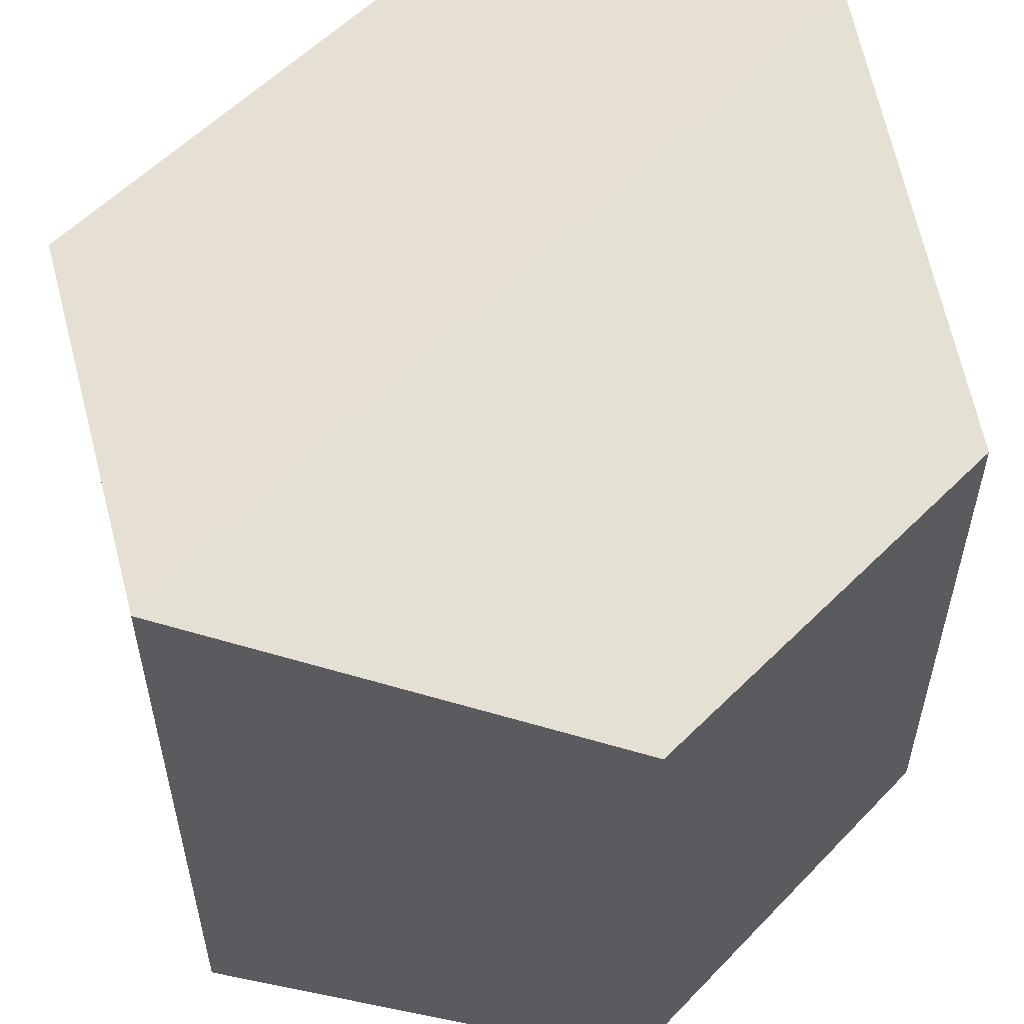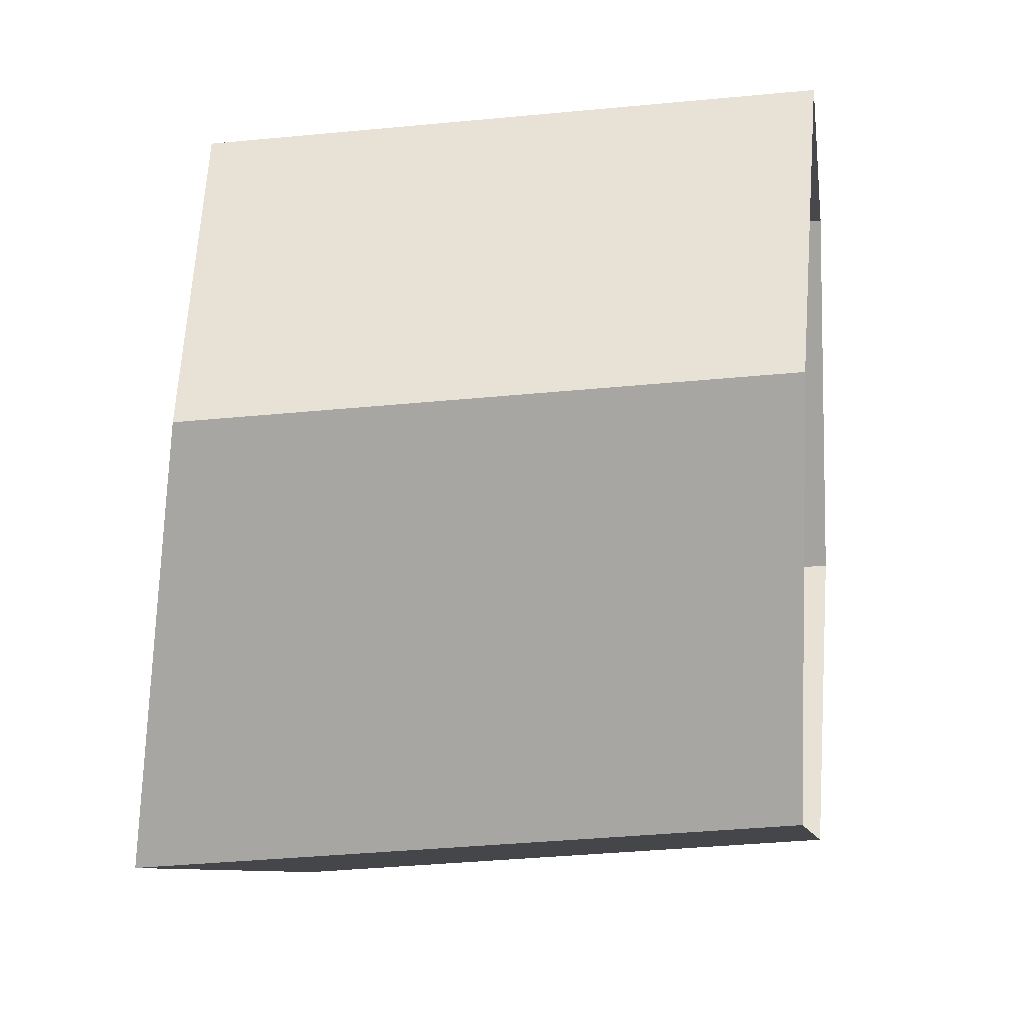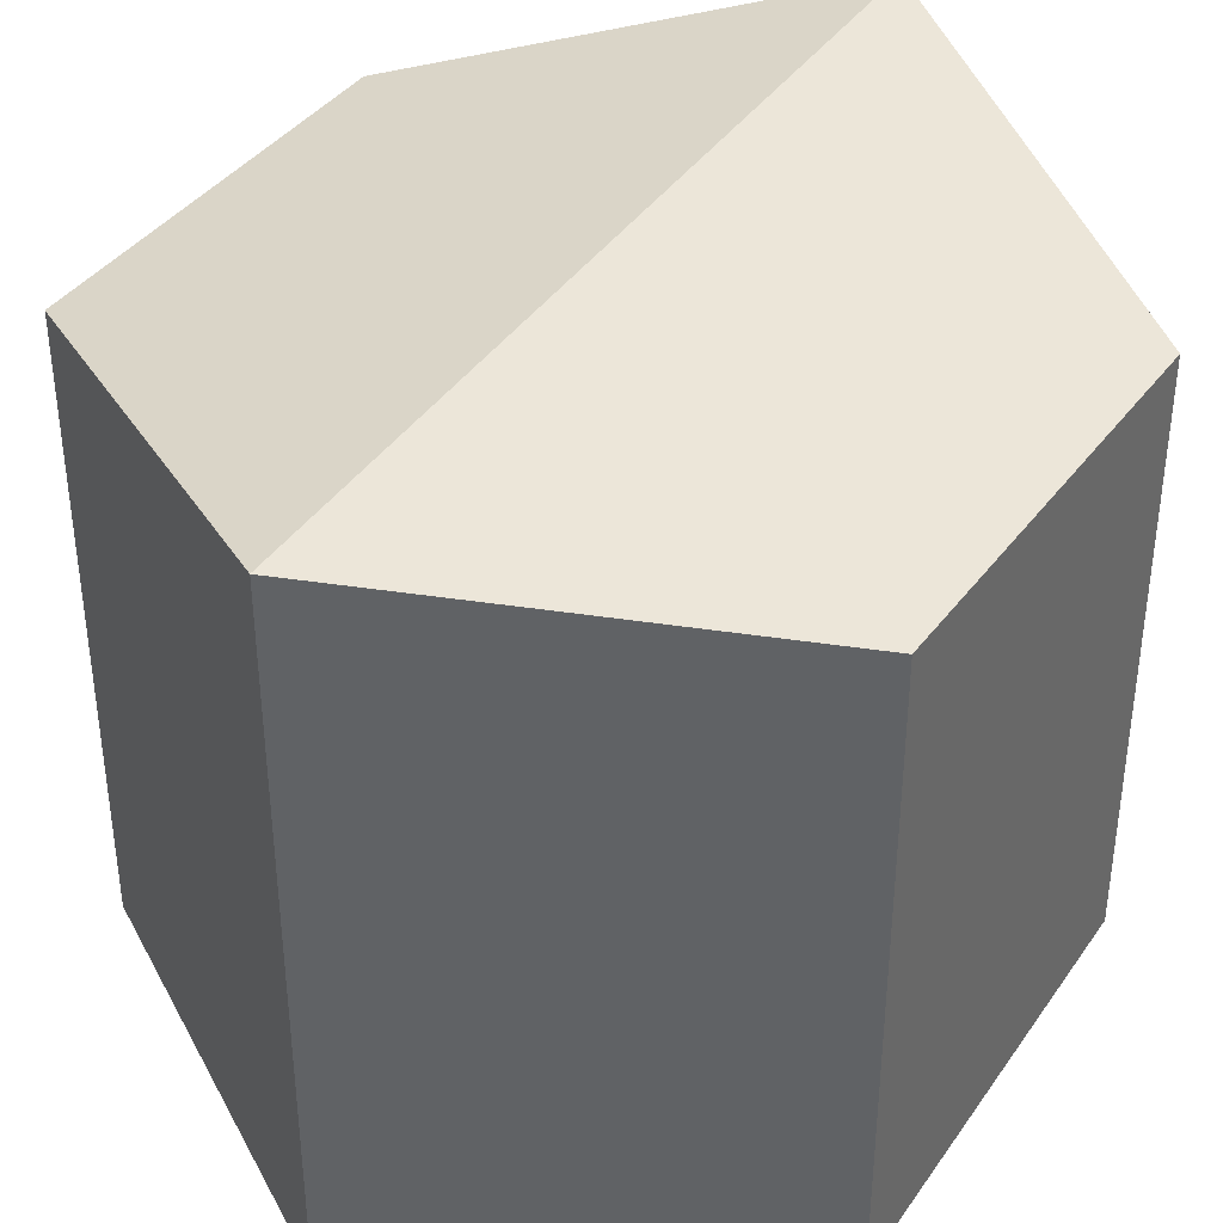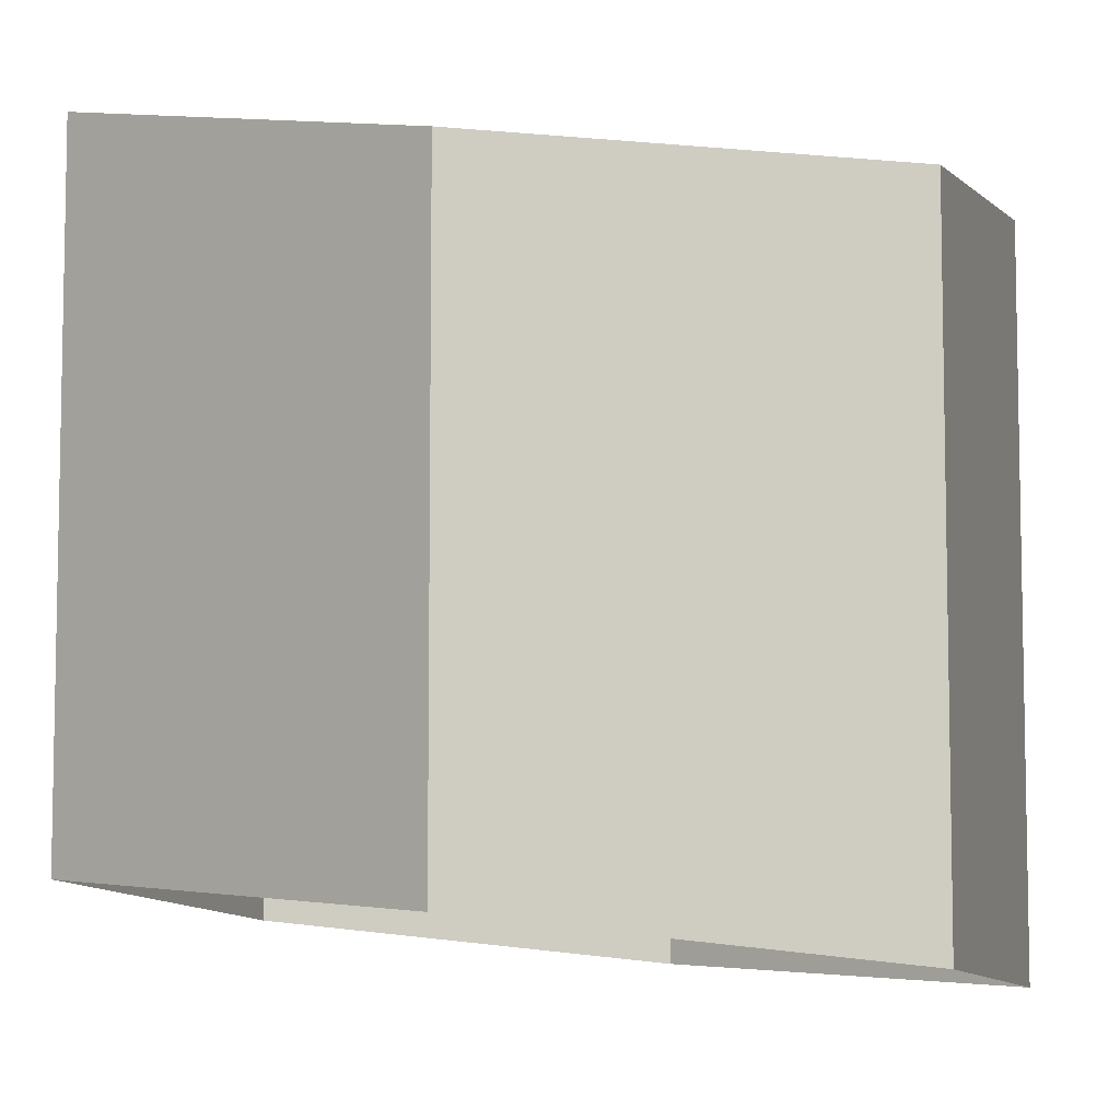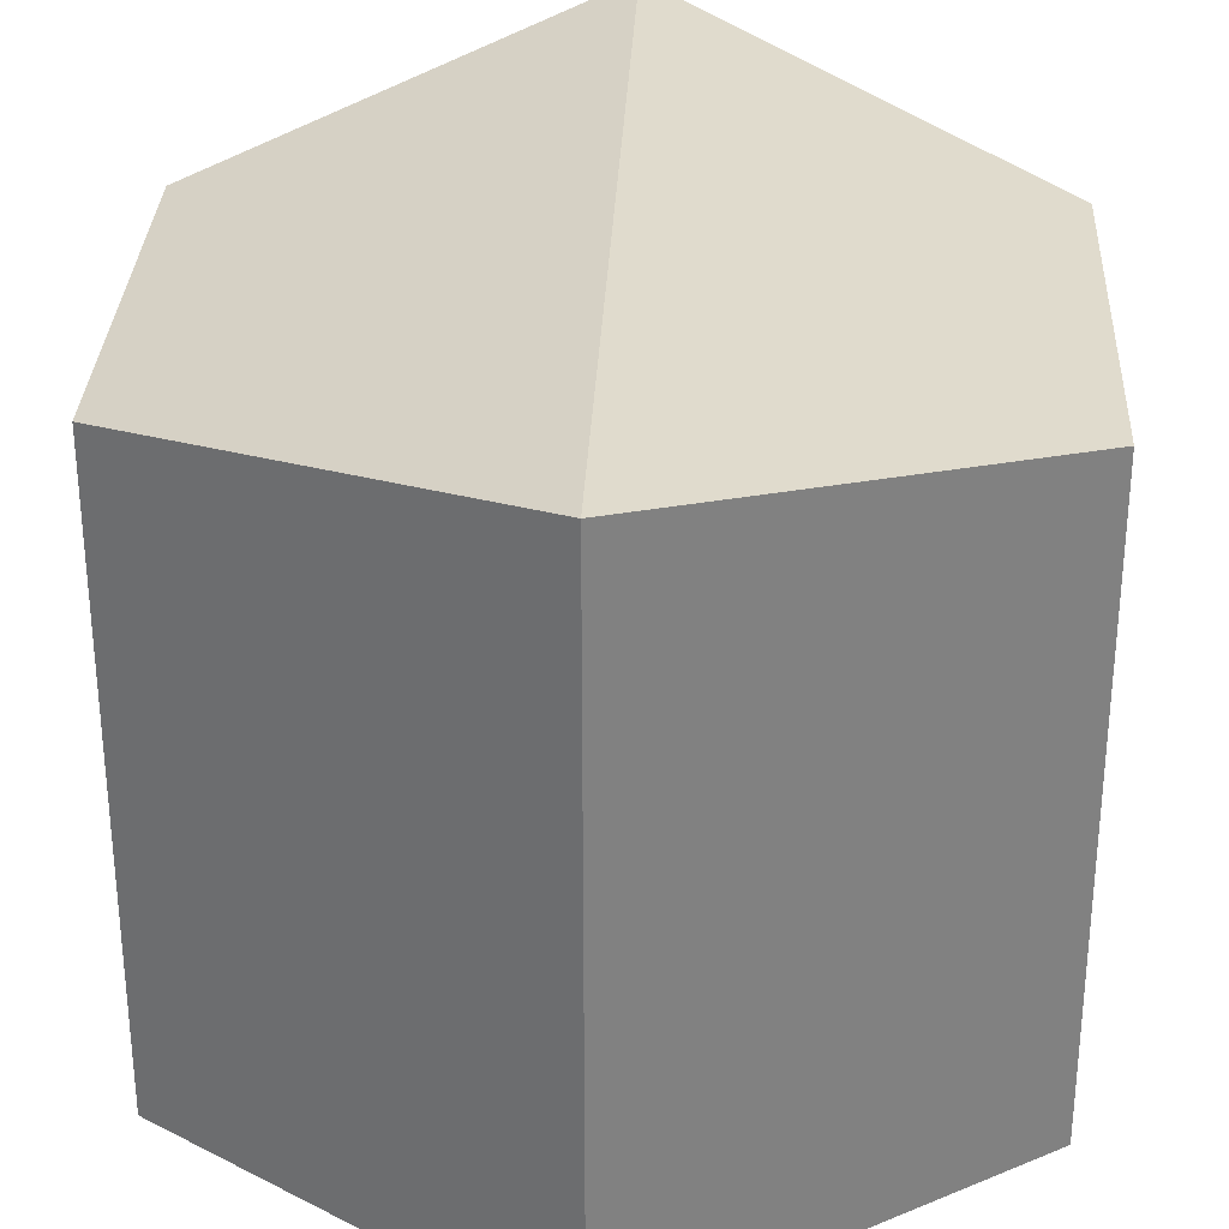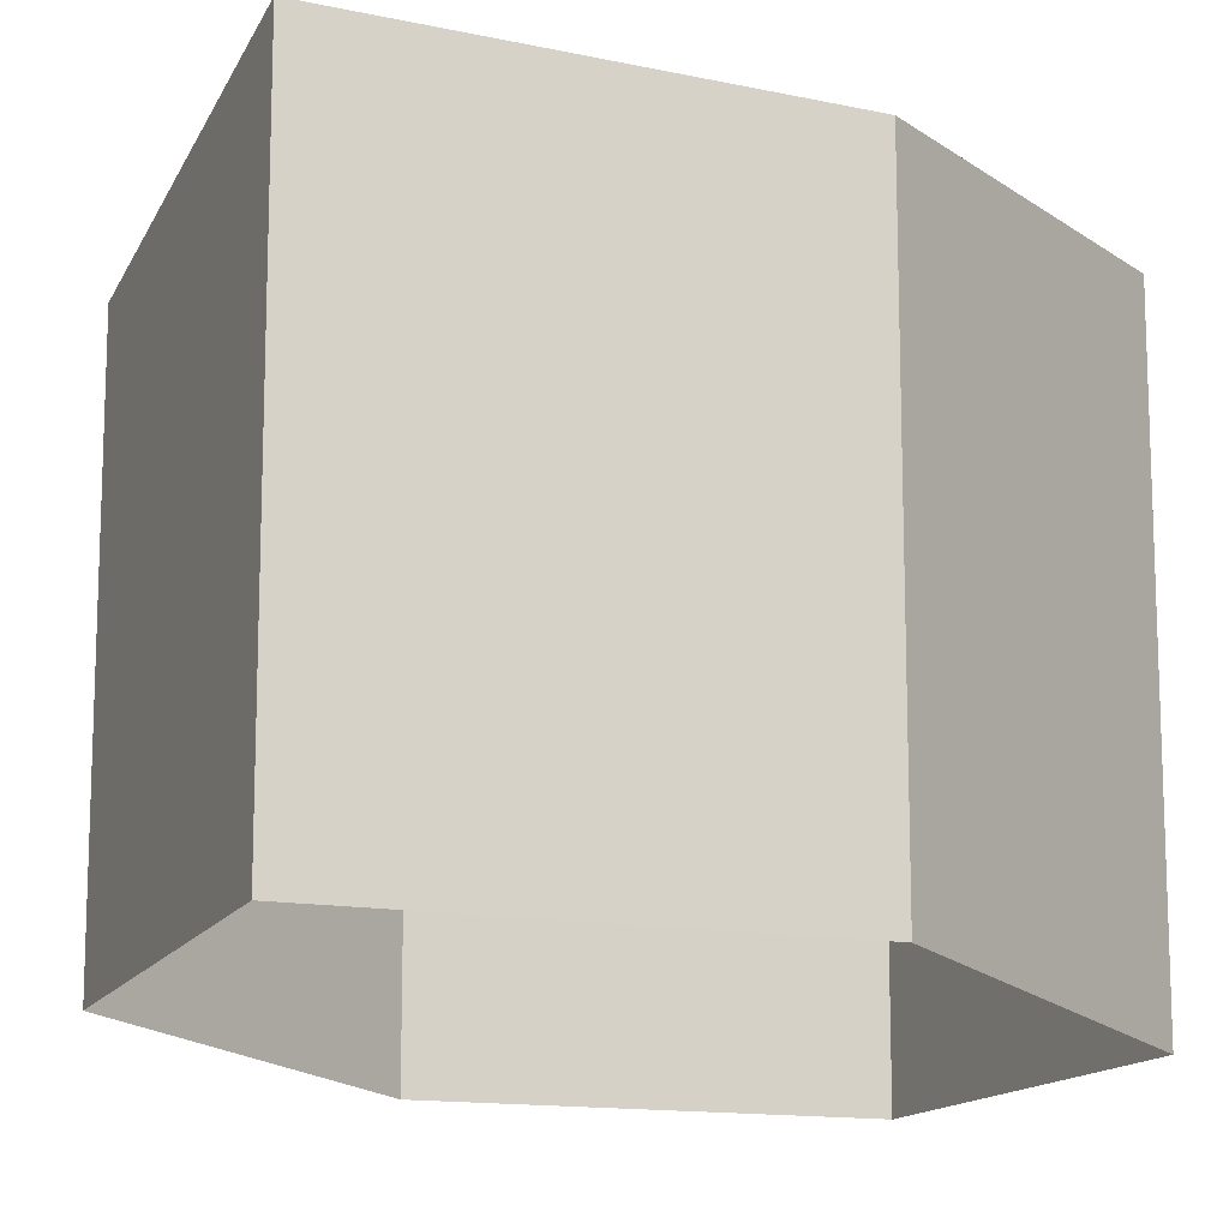
<metadata>
{"format":"obj","ext":"obj","renderer":"f3d","projection":"perspective","resolution":1024,"background":"white","views":[{"elev":57.1,"azim":44.1,"up":"+Y"},{"elev":-42.4,"azim":-83.6,"up":"+Z"},{"elev":39.3,"azim":32.8,"up":"+Y"},{"elev":-7.3,"azim":-104.7,"up":"+Y"},{"elev":30.9,"azim":2.8,"up":"+Y"},{"elev":-13.0,"azim":-145.9,"up":"+Y"}]}
</metadata>
<code>
o led_led_mesh
v 0 0.002261 0.09537
v -0.000754 0.0022 0.09585
v -0.000752 0.002115 0.09667
v 0.000754 0.0022 0.09585
v 0.000752 0.002115 0.09667
v 0 0.002076 0.09713
v 0 0.003579 0.09537
v -0.000754 0.003385 0.09585
v -0.000752 0.003381 0.09667
v 0.000754 0.003385 0.09585
v 0.000752 0.003381 0.09667
v 0 0.003496 0.09713
f 12 11 10 7
f 9 12 7 8
f 4 1 7 10
f 5 4 10 11
f 1 2 8 7
f 6 5 11 12
f 3 6 12 9
f 2 3 9 8

</code>
